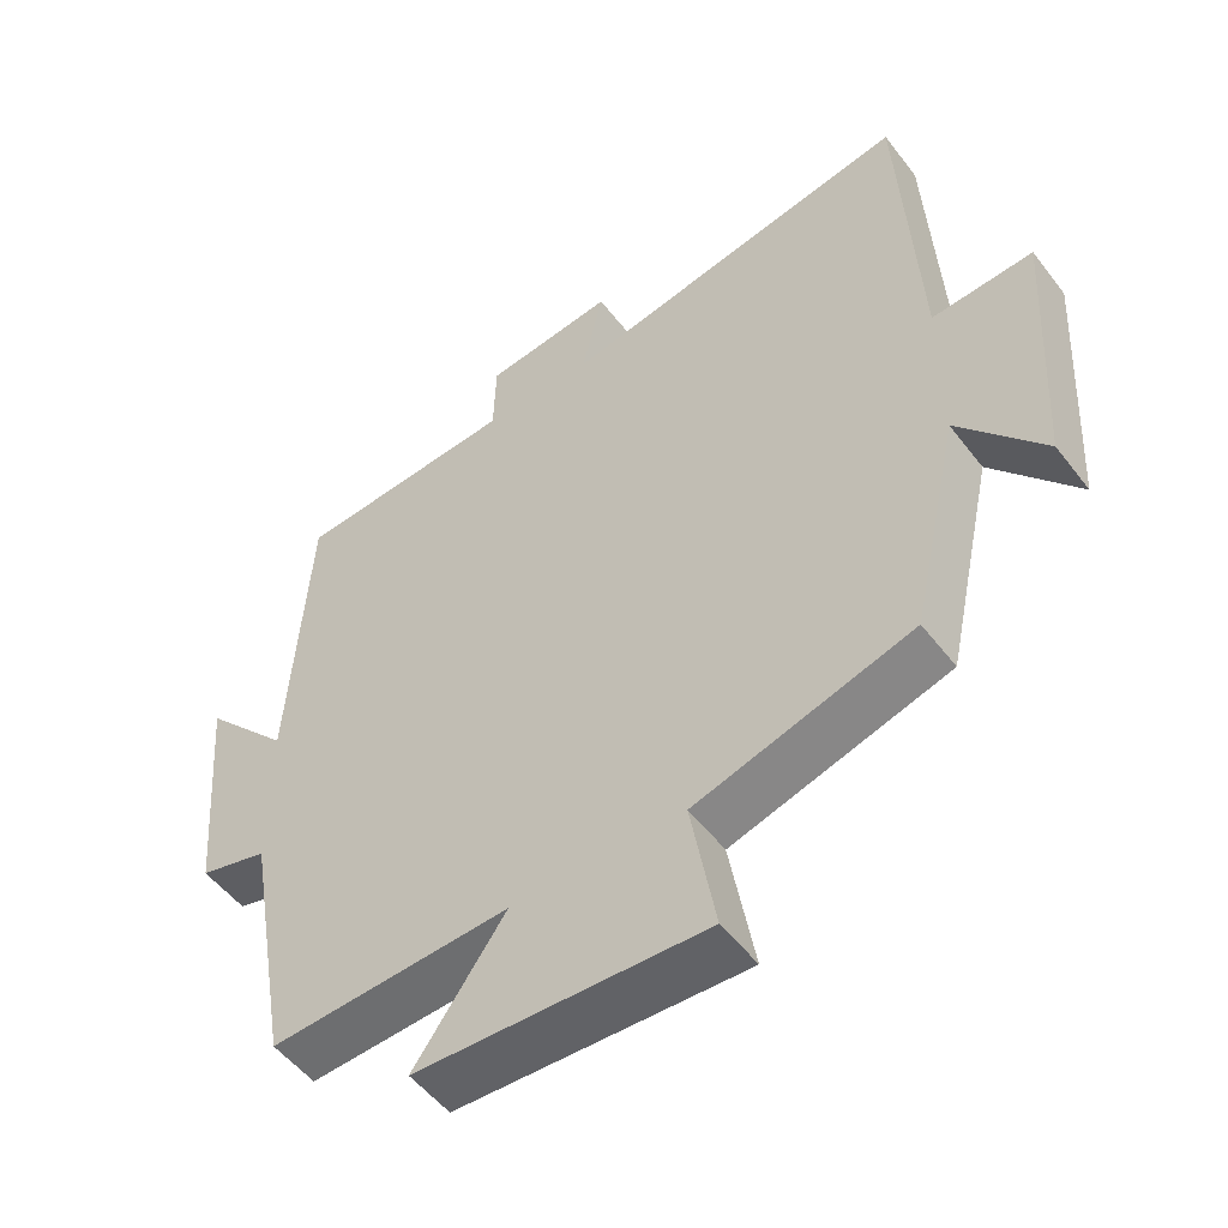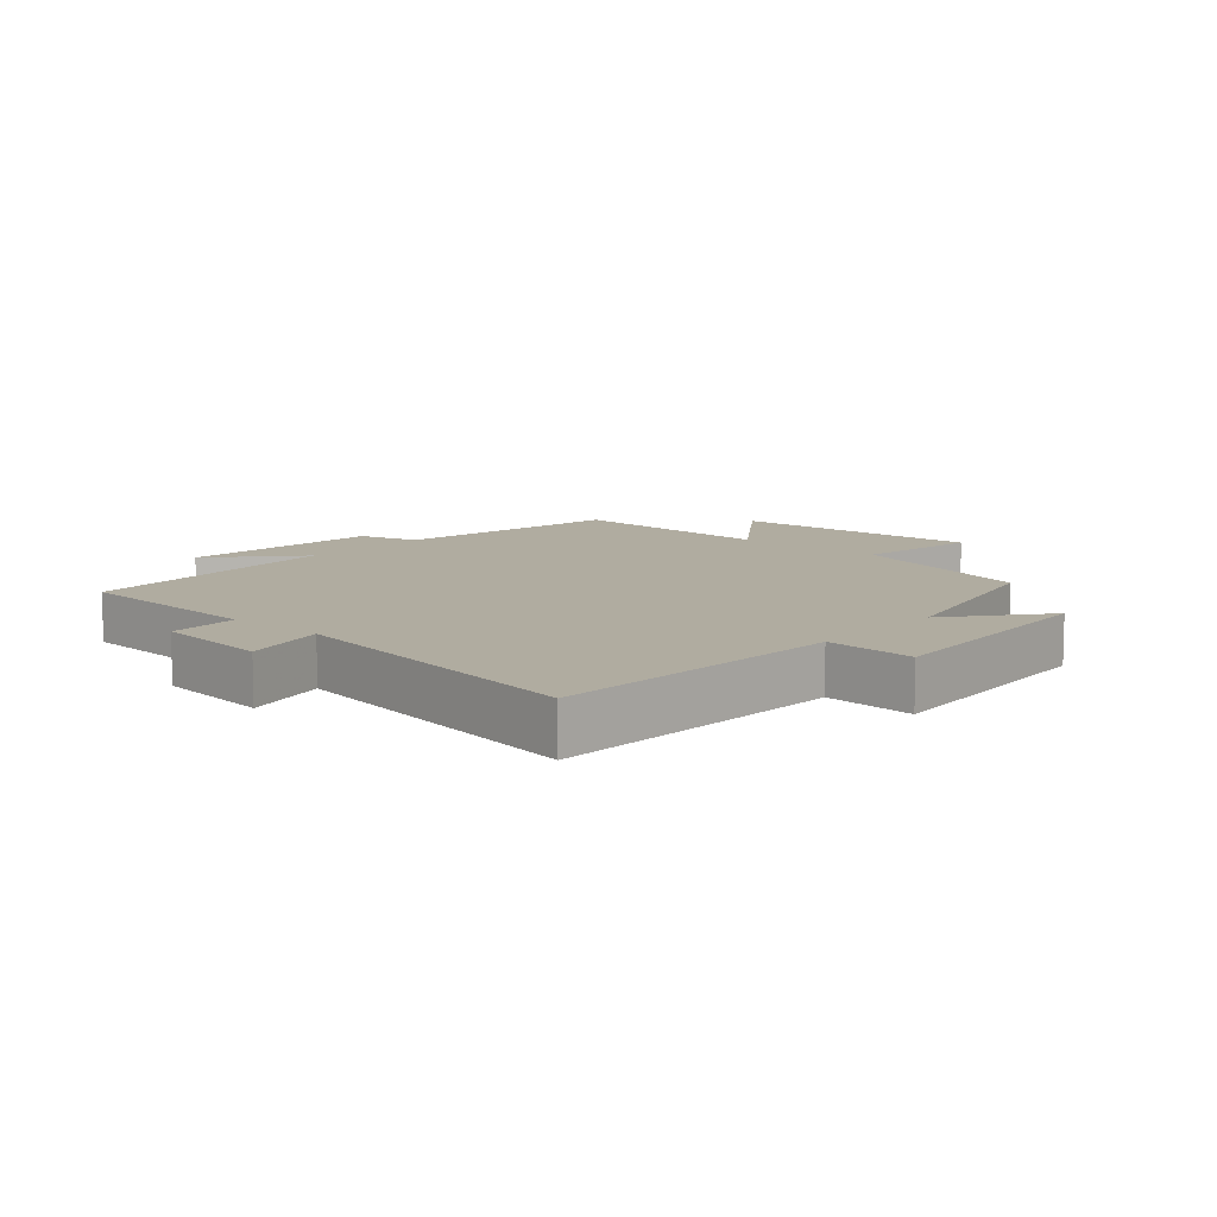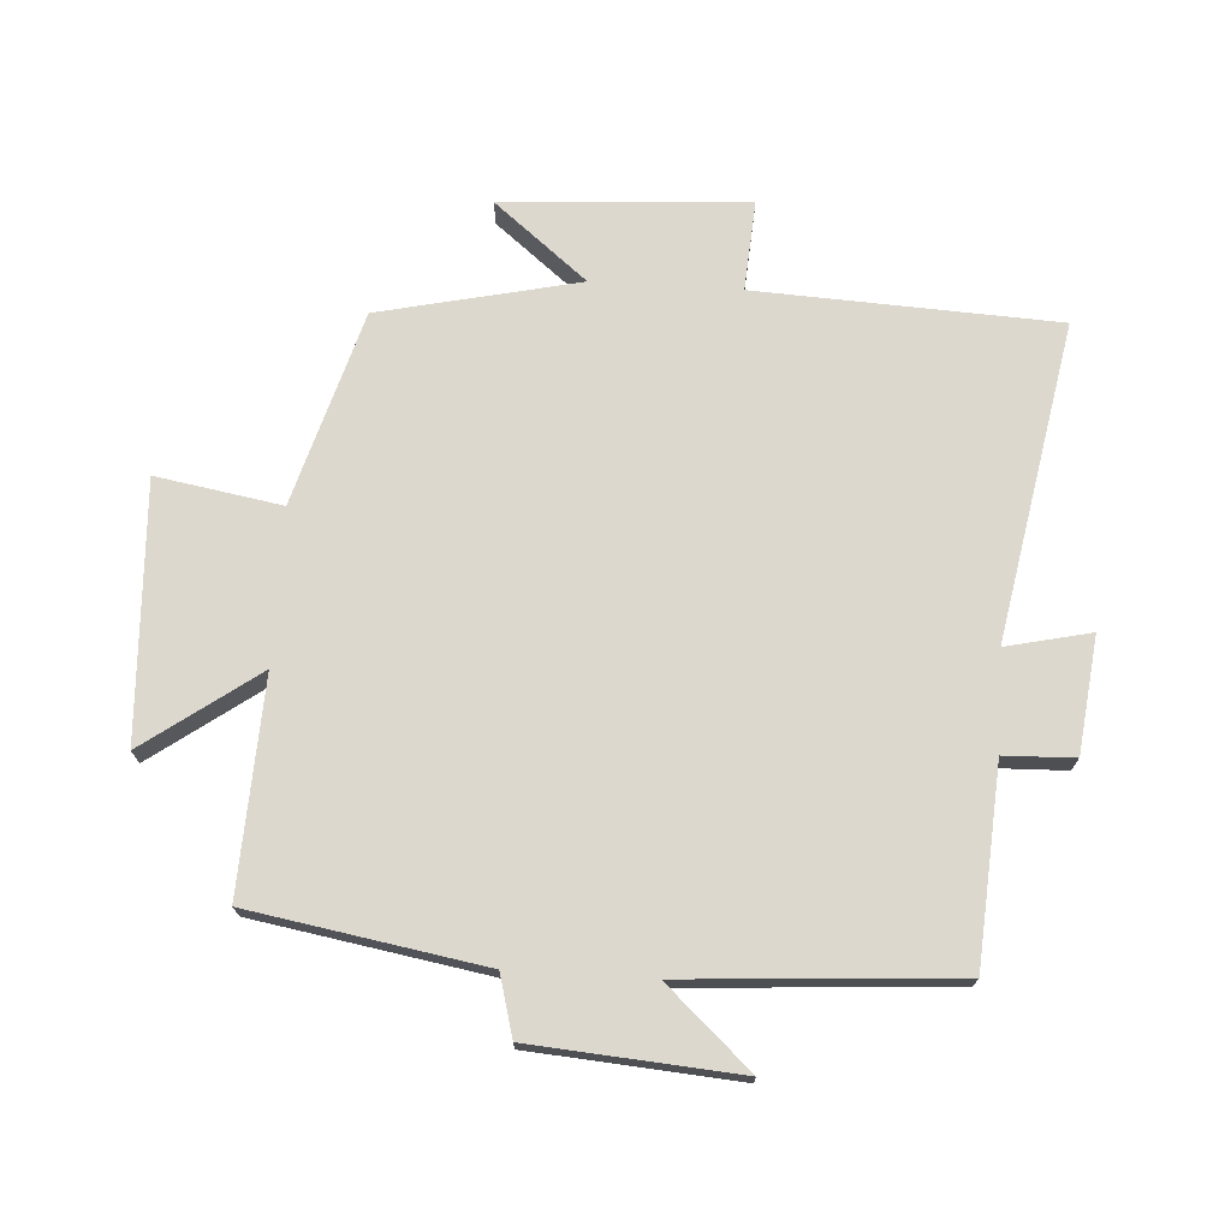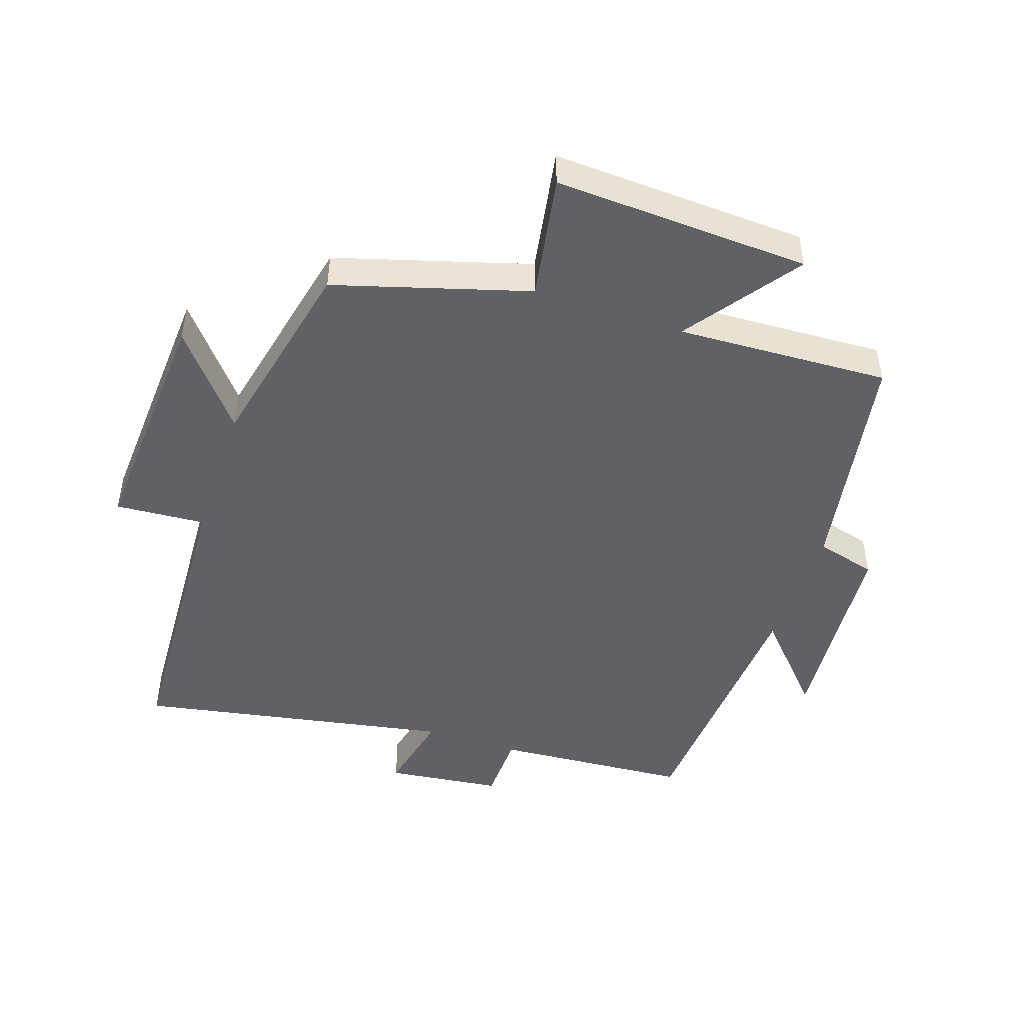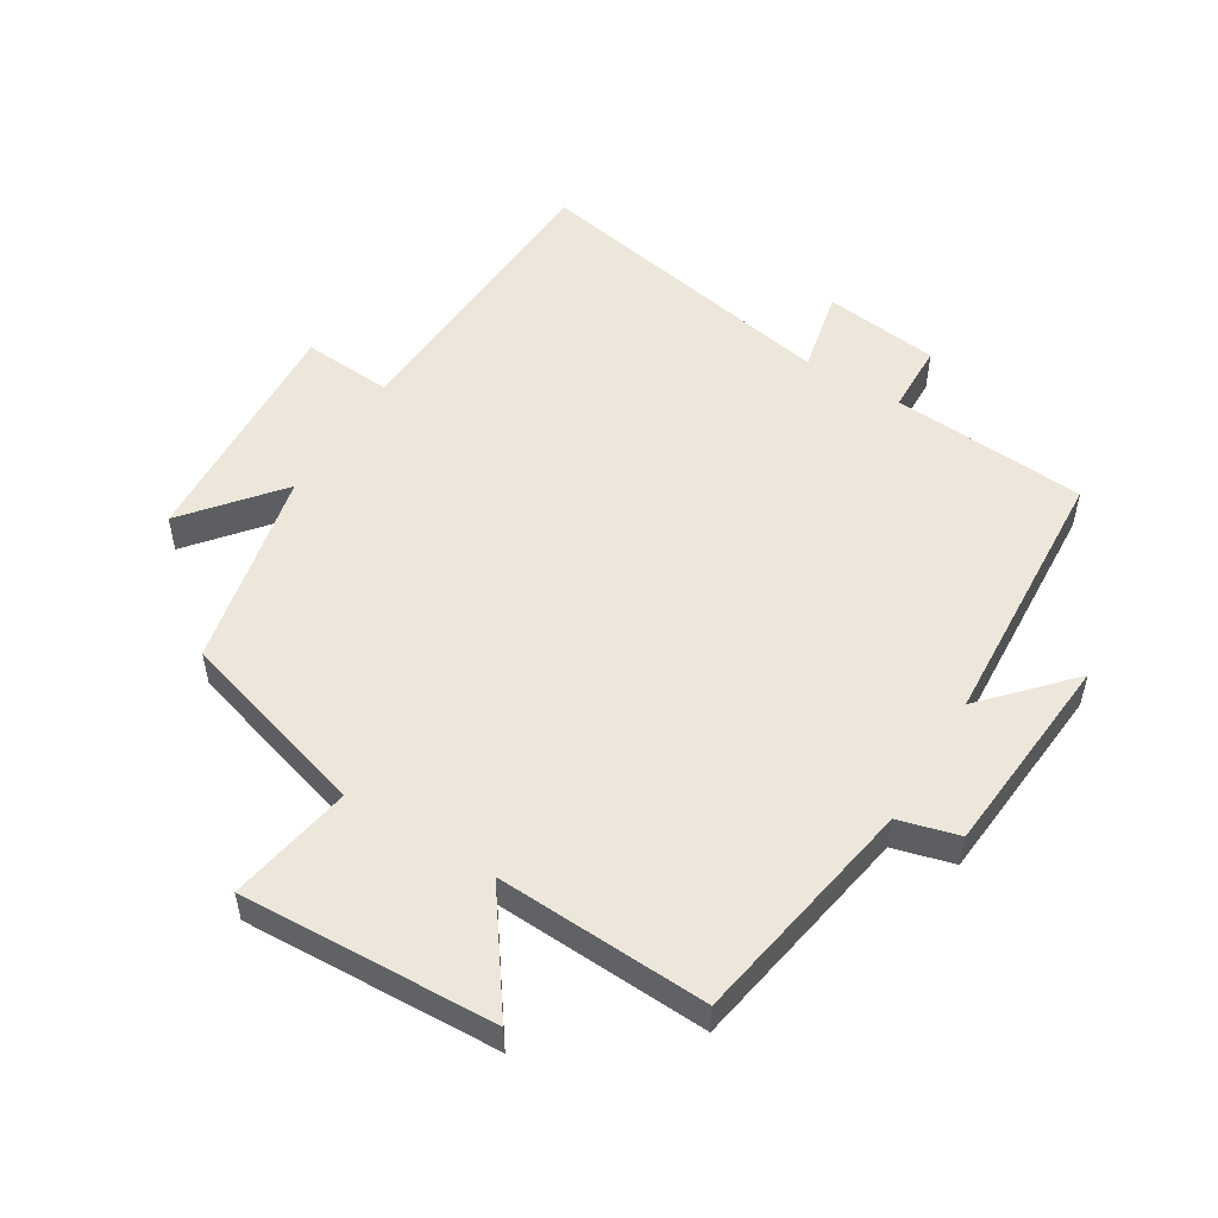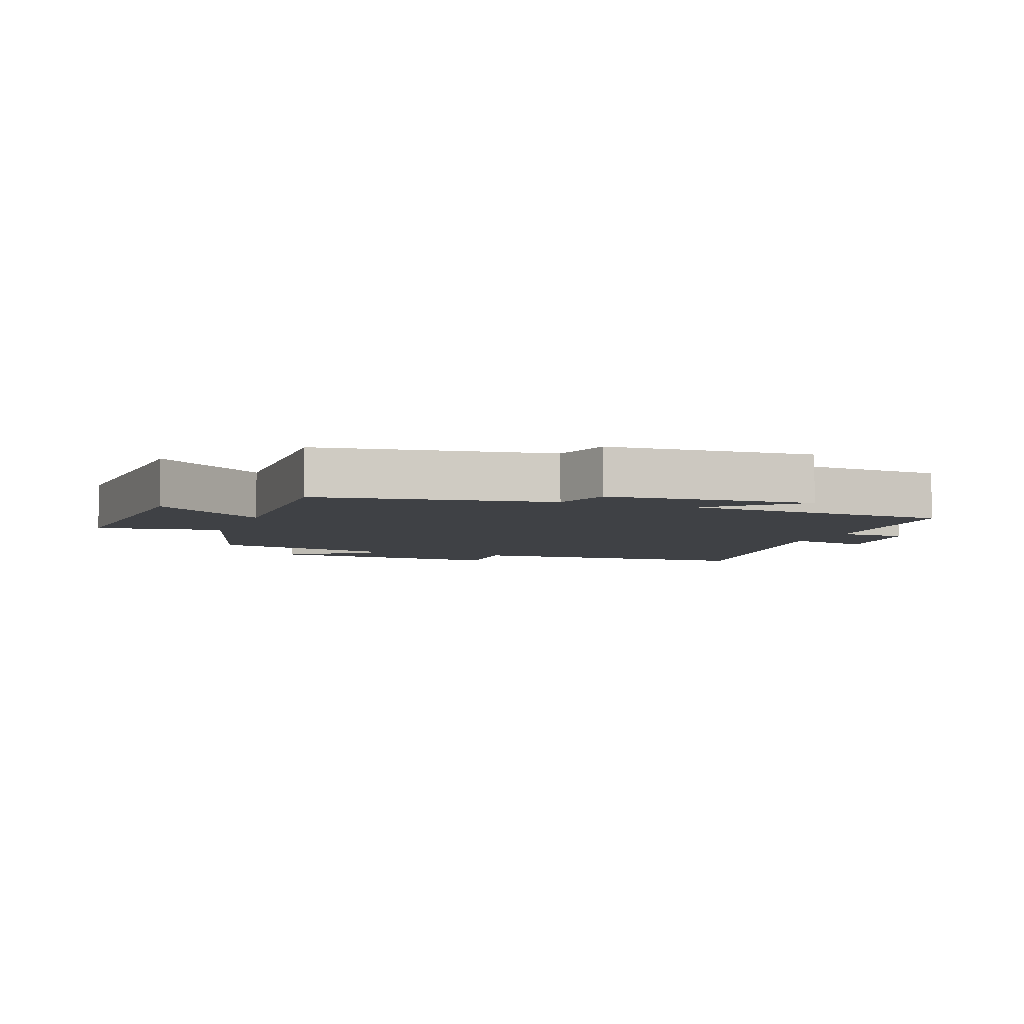
<metadata>
{"format":"obj","ext":"obj","renderer":"f3d","projection":"perspective","resolution":1024,"background":"white","views":[{"elev":-52.4,"azim":36.4,"up":"+Z"},{"elev":9.9,"azim":40.9,"up":"+Y"},{"elev":72.4,"azim":-86.6,"up":"+Y"},{"elev":-47.6,"azim":161.3,"up":"+Y"},{"elev":52.6,"azim":-148.5,"up":"+Y"},{"elev":-5.4,"azim":-111.2,"up":"+Y"}]}
</metadata>
<code>
v -0.474 0.07 0.478
v -0.169 0.07 0.5
v -0.166 0.07 0.609
v 0.014 0.07 0.631
v -0.015 0.07 0.5
v 0.476 0.07 0.592
v 0.5 0.07 0.125
v 0.64 0.07 0.135
v 0.618 0.07 -0.245
v 0.5 0.07 -0.101
v 0.432 0.07 -0.411
v 0.132 0.07 -0.5
v 0.166 0.07 -0.694
v -0.232 0.07 -0.676
v -0.106 0.07 -0.5
v -0.437 0.07 -0.516
v -0.5 0.07 -0.155
v -0.594 0.07 -0.13
v -0.62 0.07 0.19
v -0.5 0.07 0.059
v -0.474 0 0.478
v -0.169 0 0.5
v -0.166 0 0.609
v 0.014 0 0.631
v -0.015 0 0.5
v 0.476 0 0.592
v 0.5 0 0.125
v 0.64 0 0.135
v 0.618 0 -0.245
v 0.5 0 -0.101
v 0.432 0 -0.411
v 0.132 0 -0.5
v 0.166 0 -0.694
v -0.232 0 -0.676
v -0.106 0 -0.5
v -0.437 0 -0.516
v -0.5 0 -0.155
v -0.594 0 -0.13
v -0.62 0 0.19
v -0.5 0 0.059
f 17 18 19 20
f 20 1 2
f 17 20 2
f 16 17 2
f 15 16 2
f 12 13 14 15
f 15 2 3
f 12 15 3
f 11 12 3
f 10 11 3
f 7 8 9 10
f 5 6 7 10
f 5 10 3
f 3 4 5
f 40 39 38 37
f 22 21 40
f 22 40 37
f 22 37 36
f 22 36 35
f 35 34 33 32
f 23 22 35
f 23 35 32
f 23 32 31
f 23 31 30
f 30 29 28 27
f 30 27 26 25
f 23 30 25
f 25 24 23
f 1 21 22 2
f 2 22 23 3
f 3 23 24 4
f 4 24 25 5
f 5 25 26 6
f 6 26 27 7
f 7 27 28 8
f 8 28 29 9
f 9 29 30 10
f 10 30 31 11
f 11 31 32 12
f 12 32 33 13
f 13 33 34 14
f 14 34 35 15
f 15 35 36 16
f 16 36 37 17
f 17 37 38 18
f 18 38 39 19
f 19 39 40 20
f 20 40 21 1

</code>
